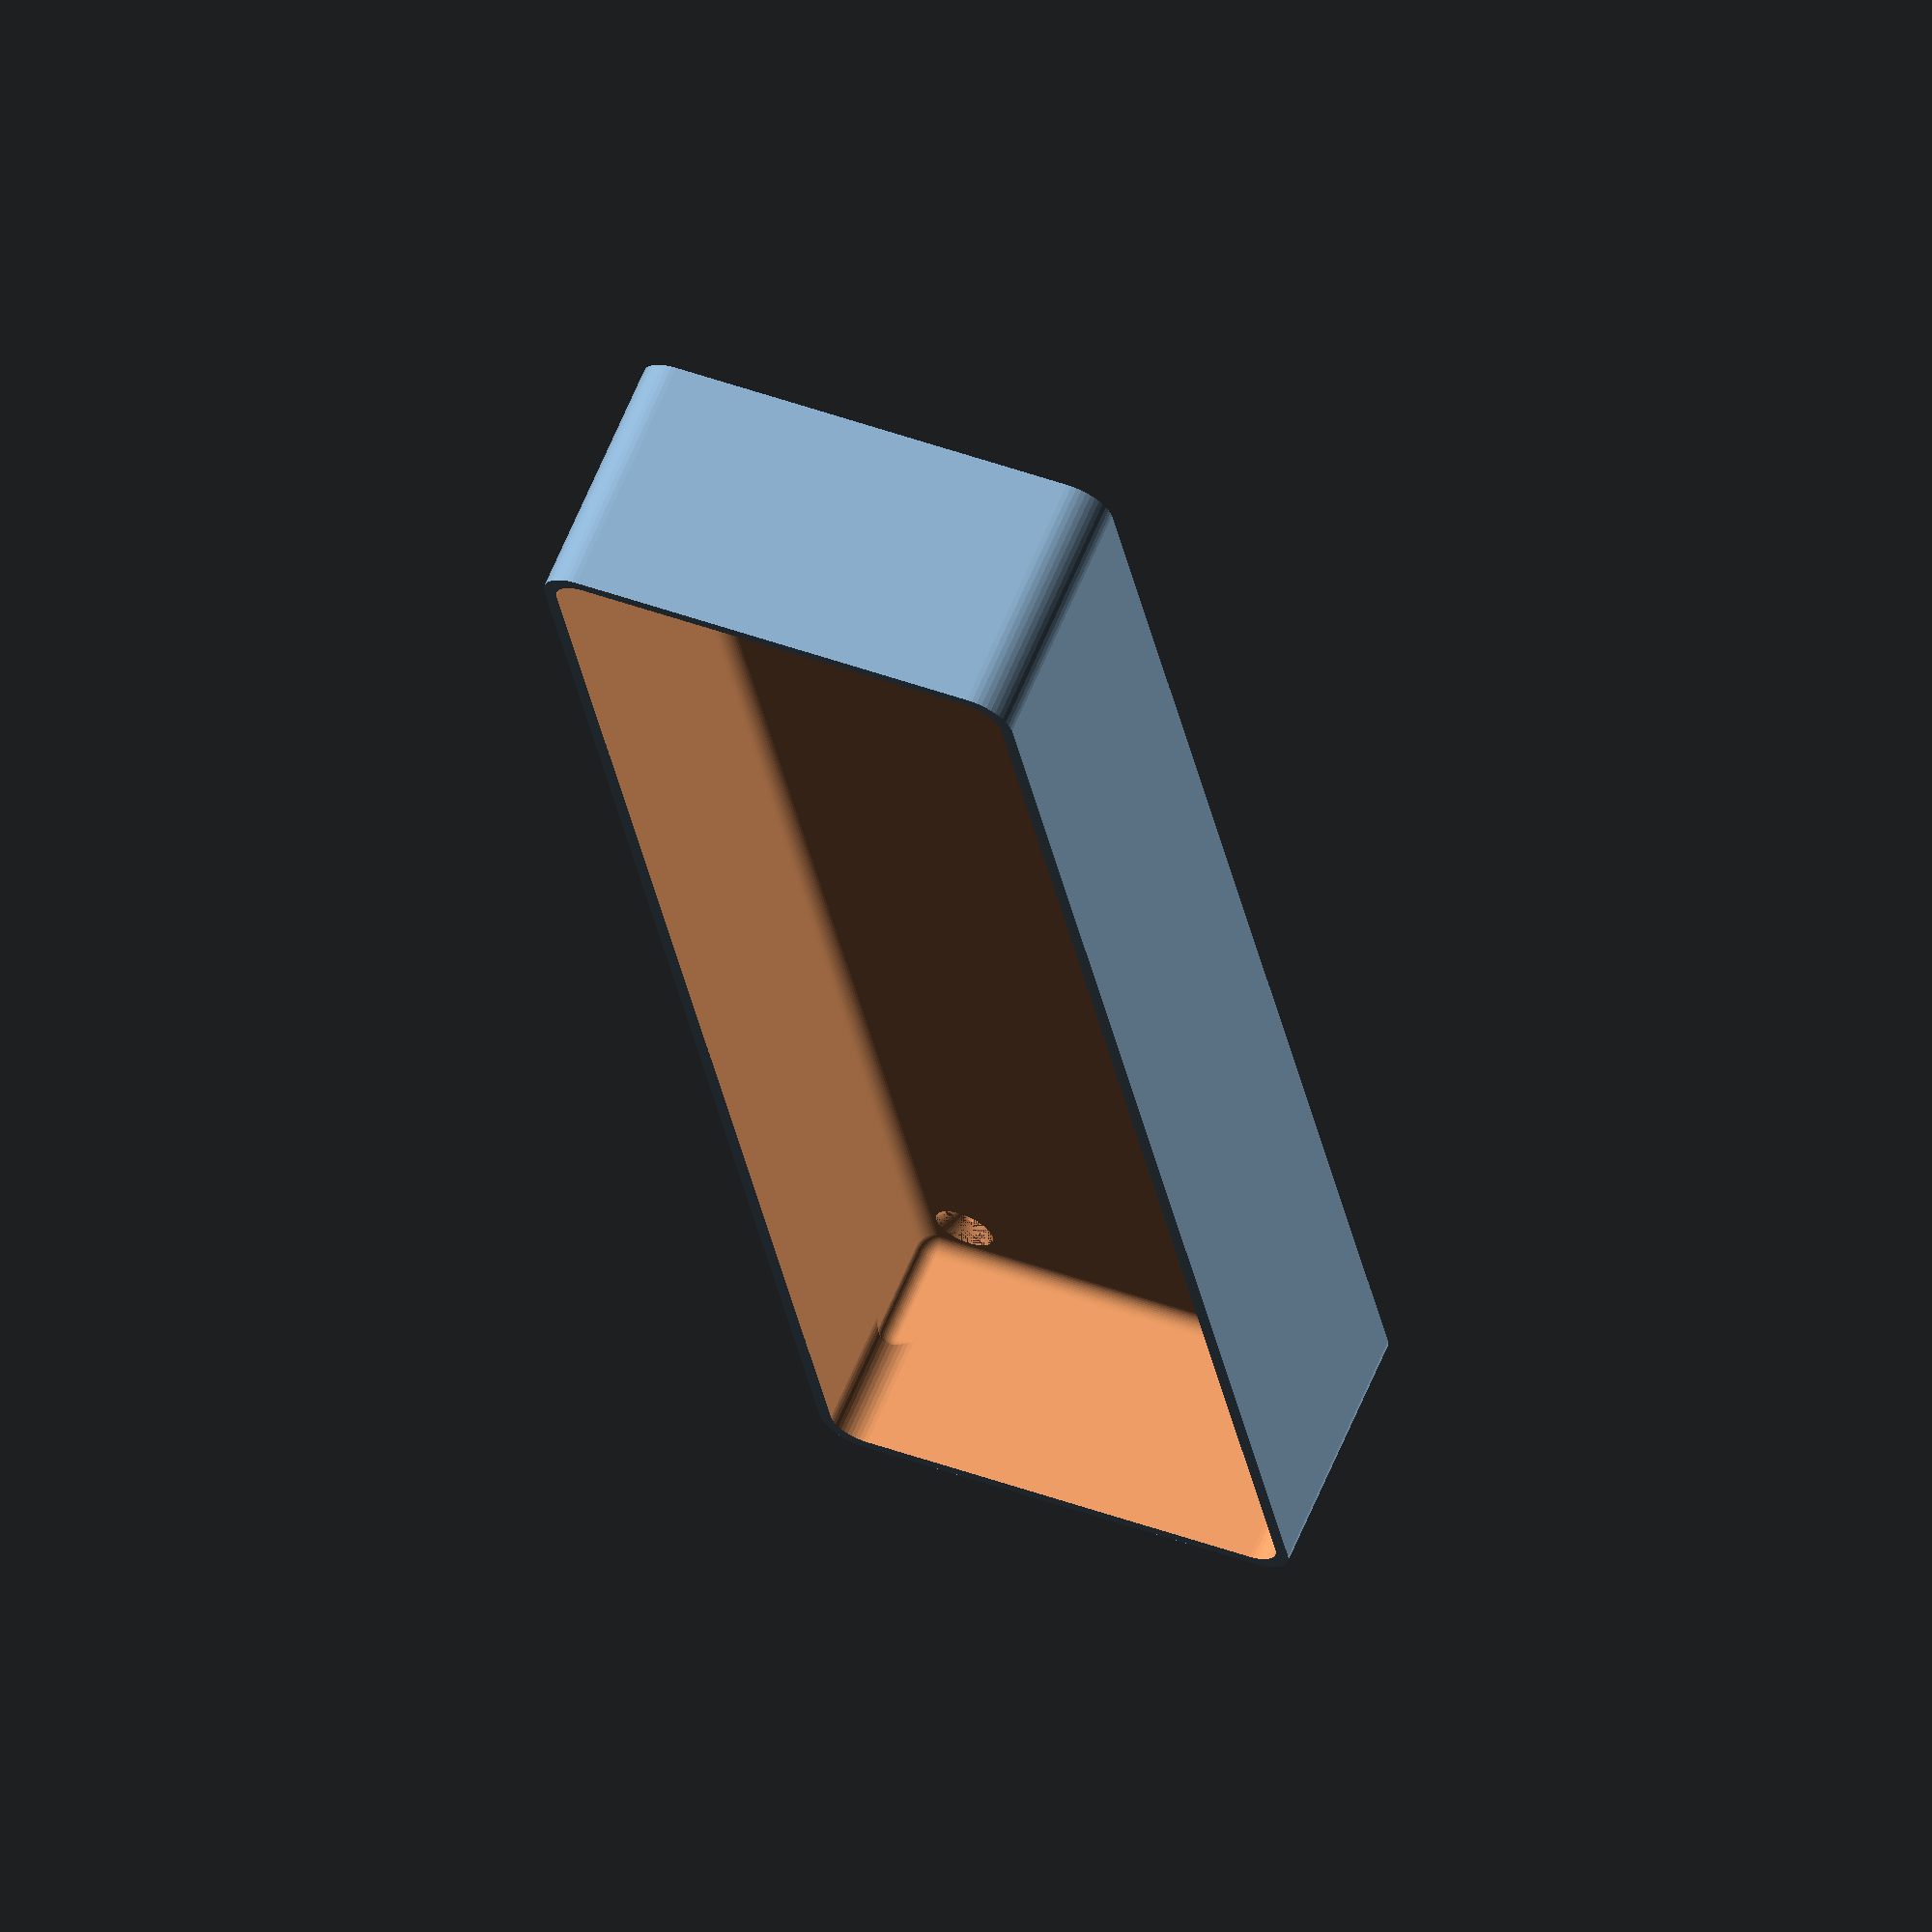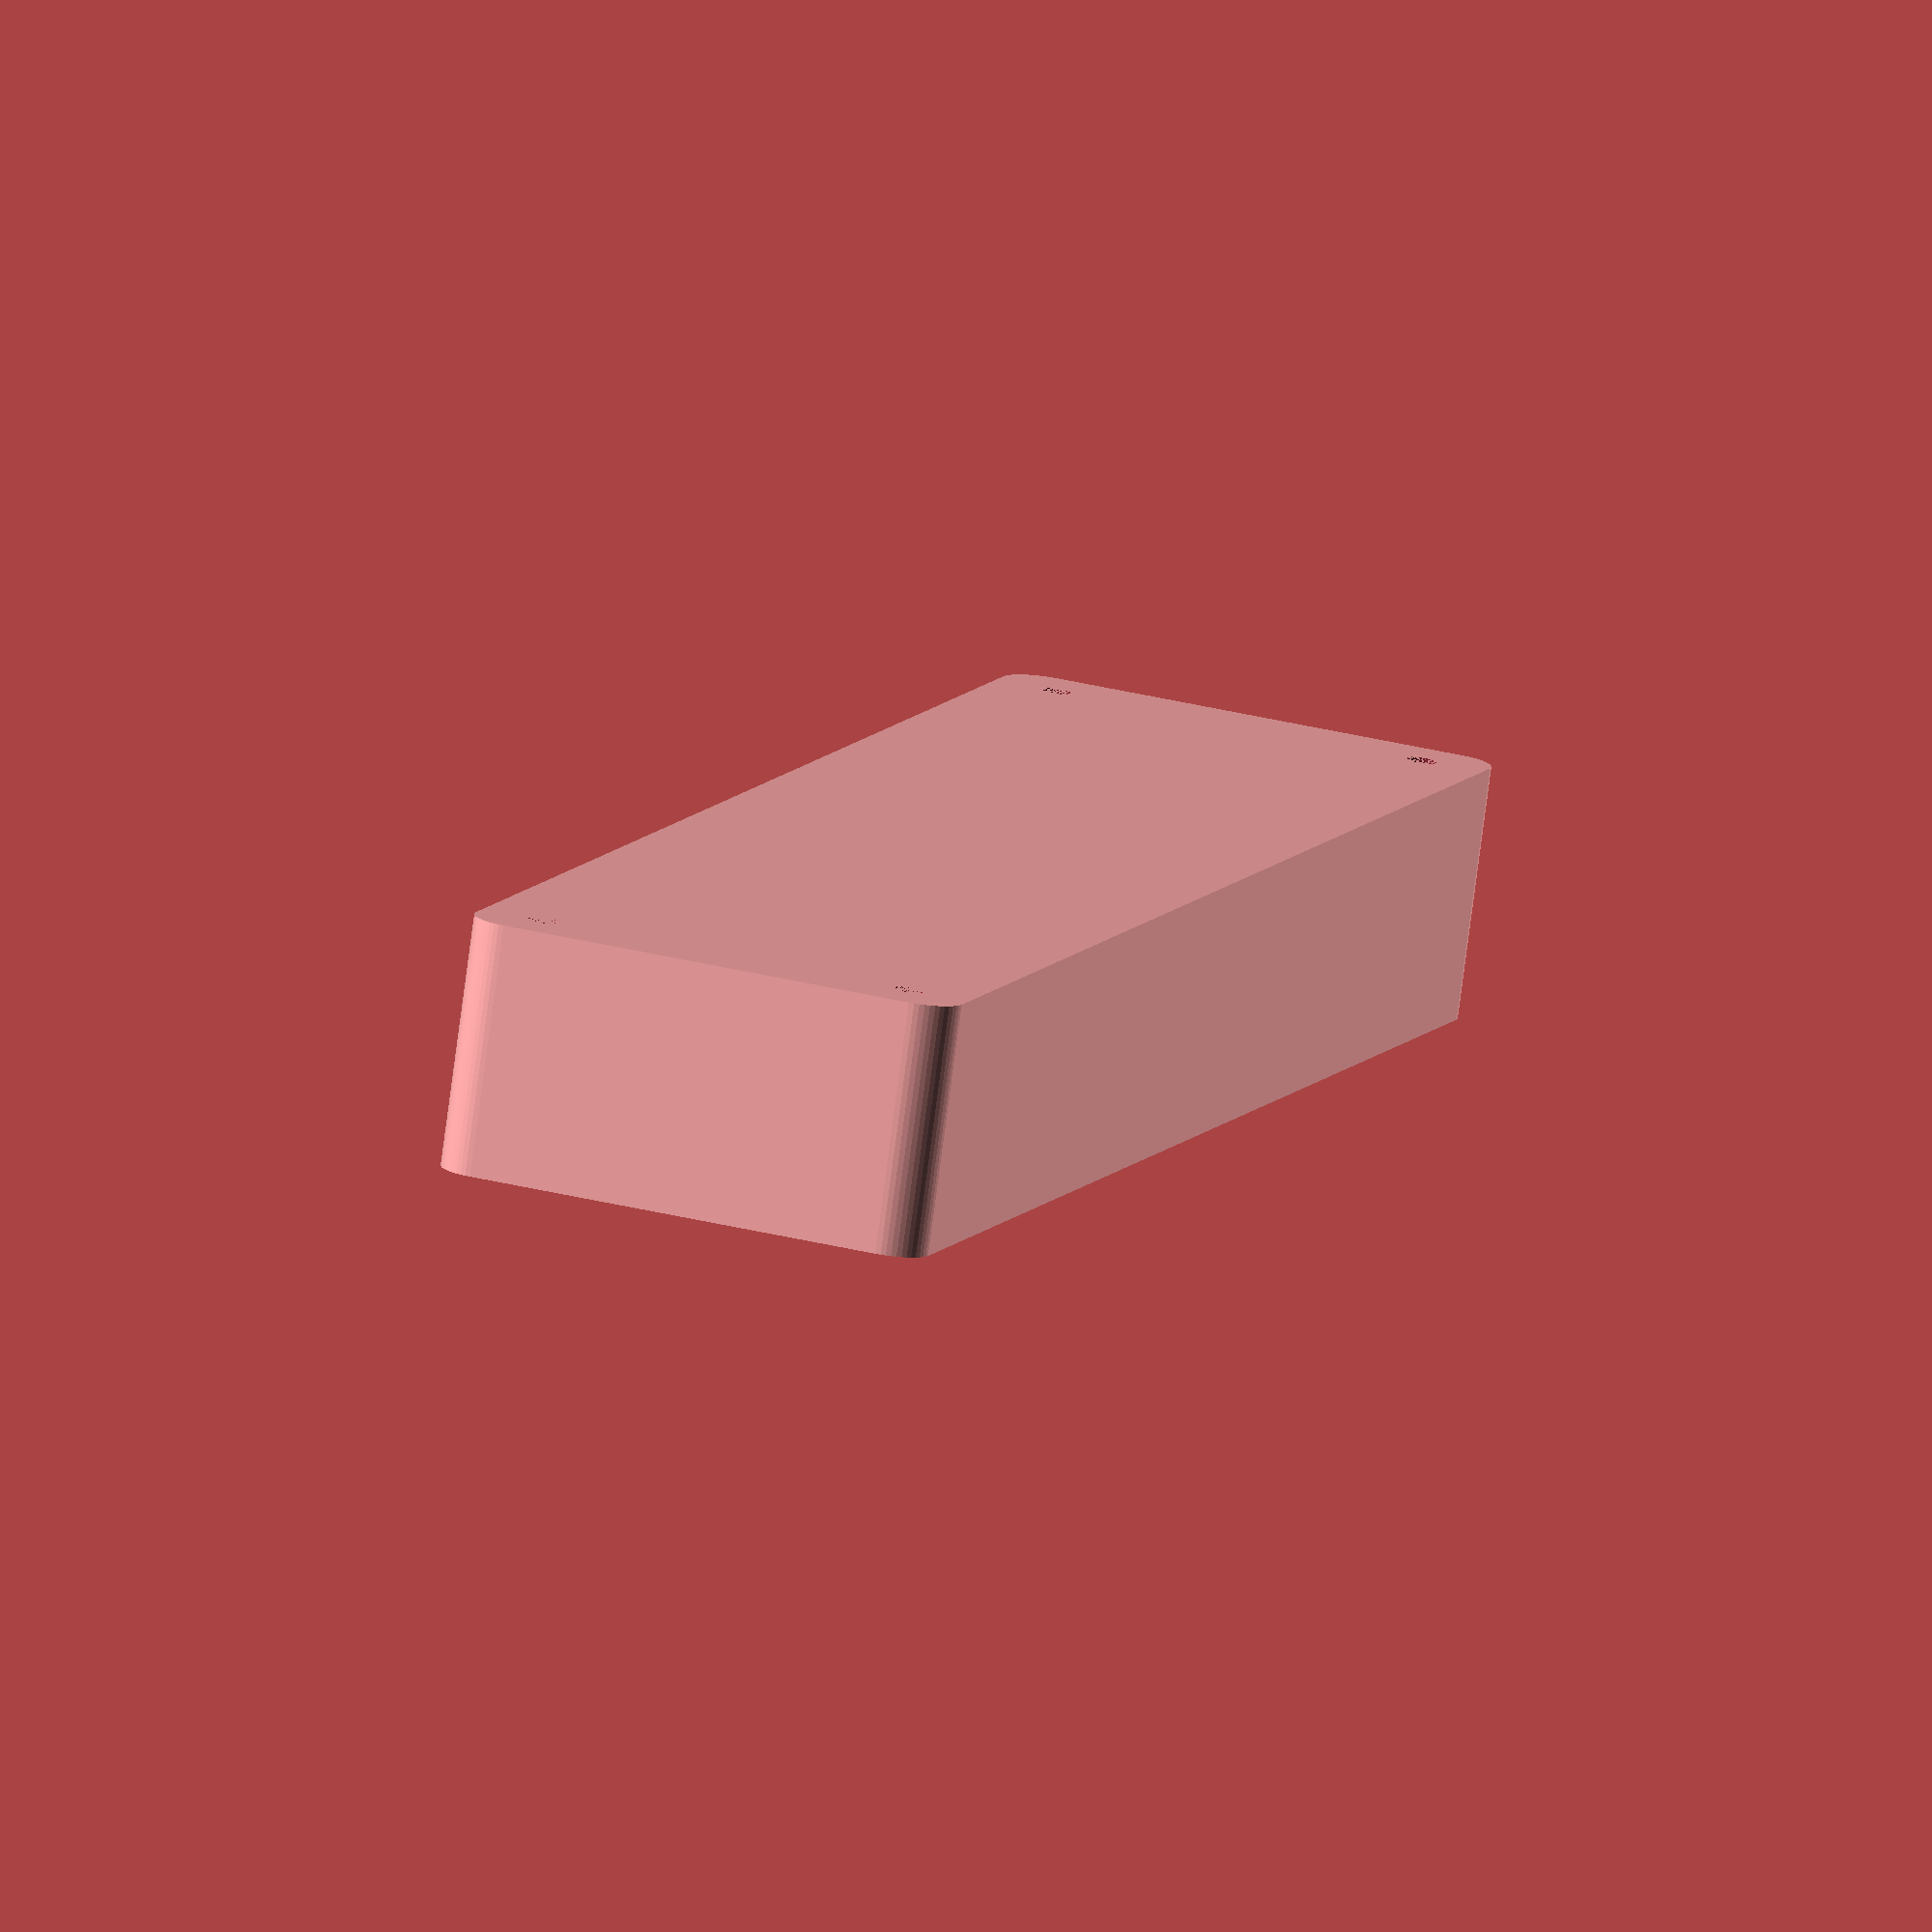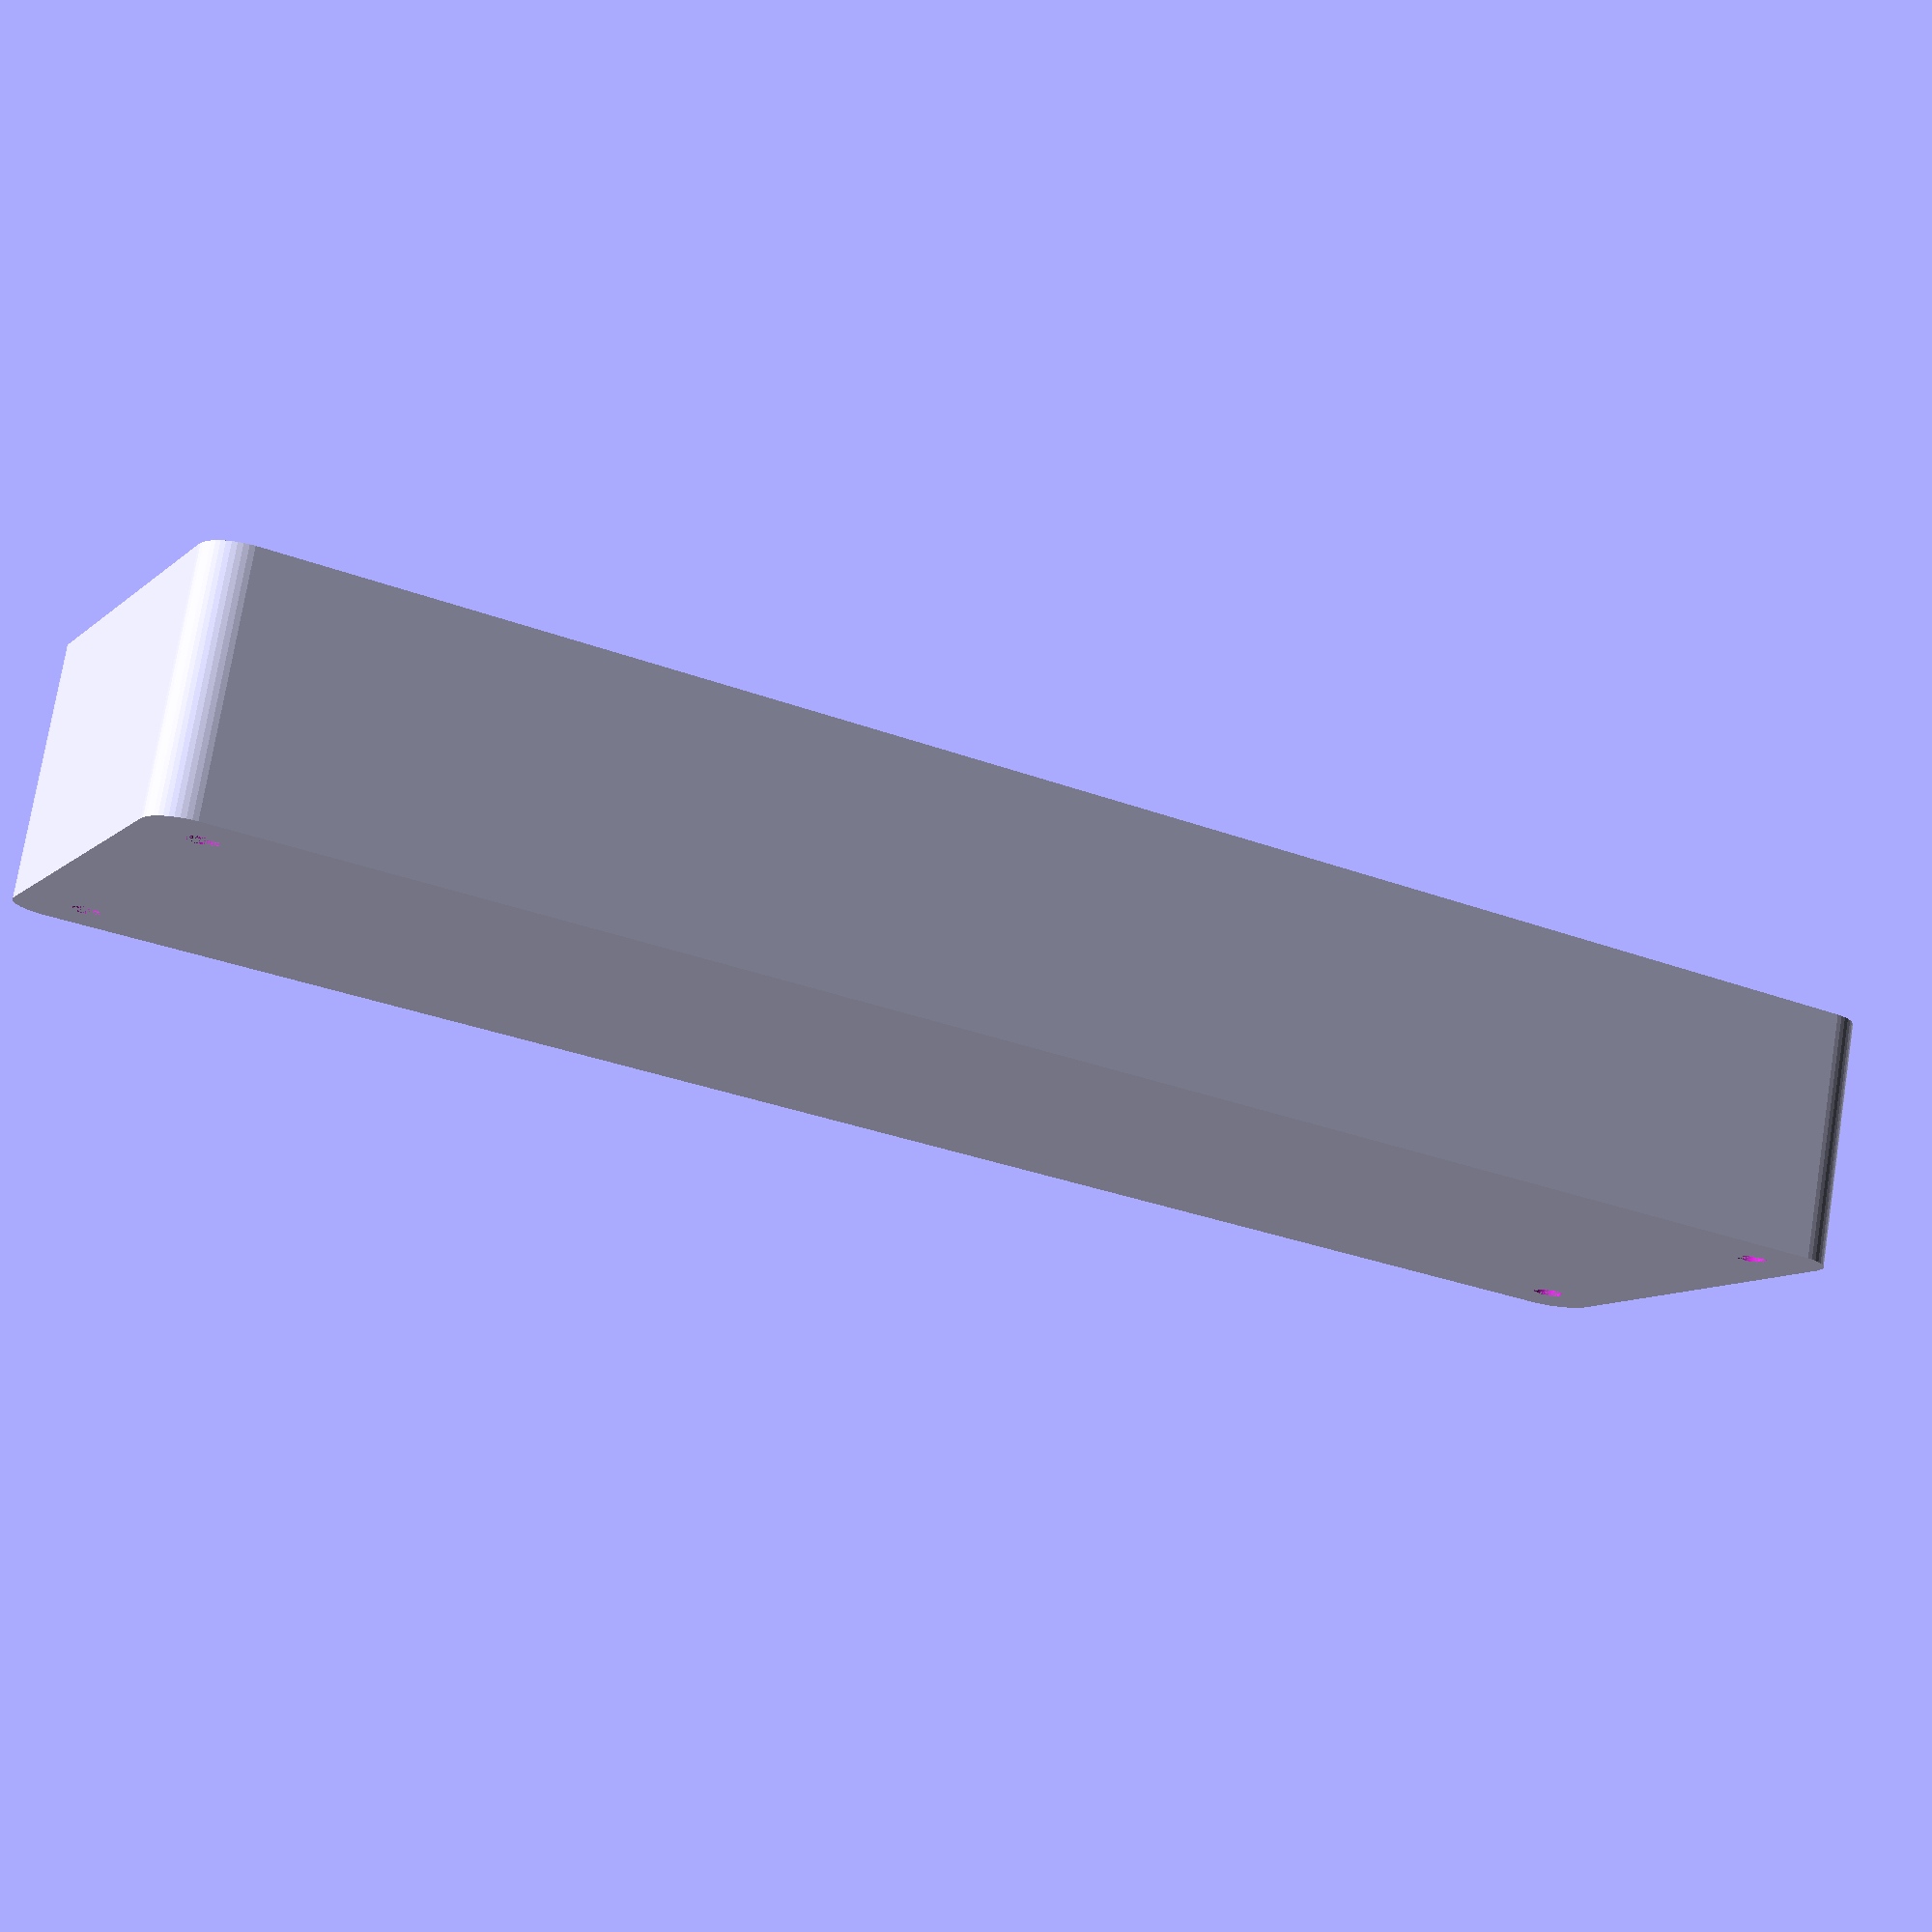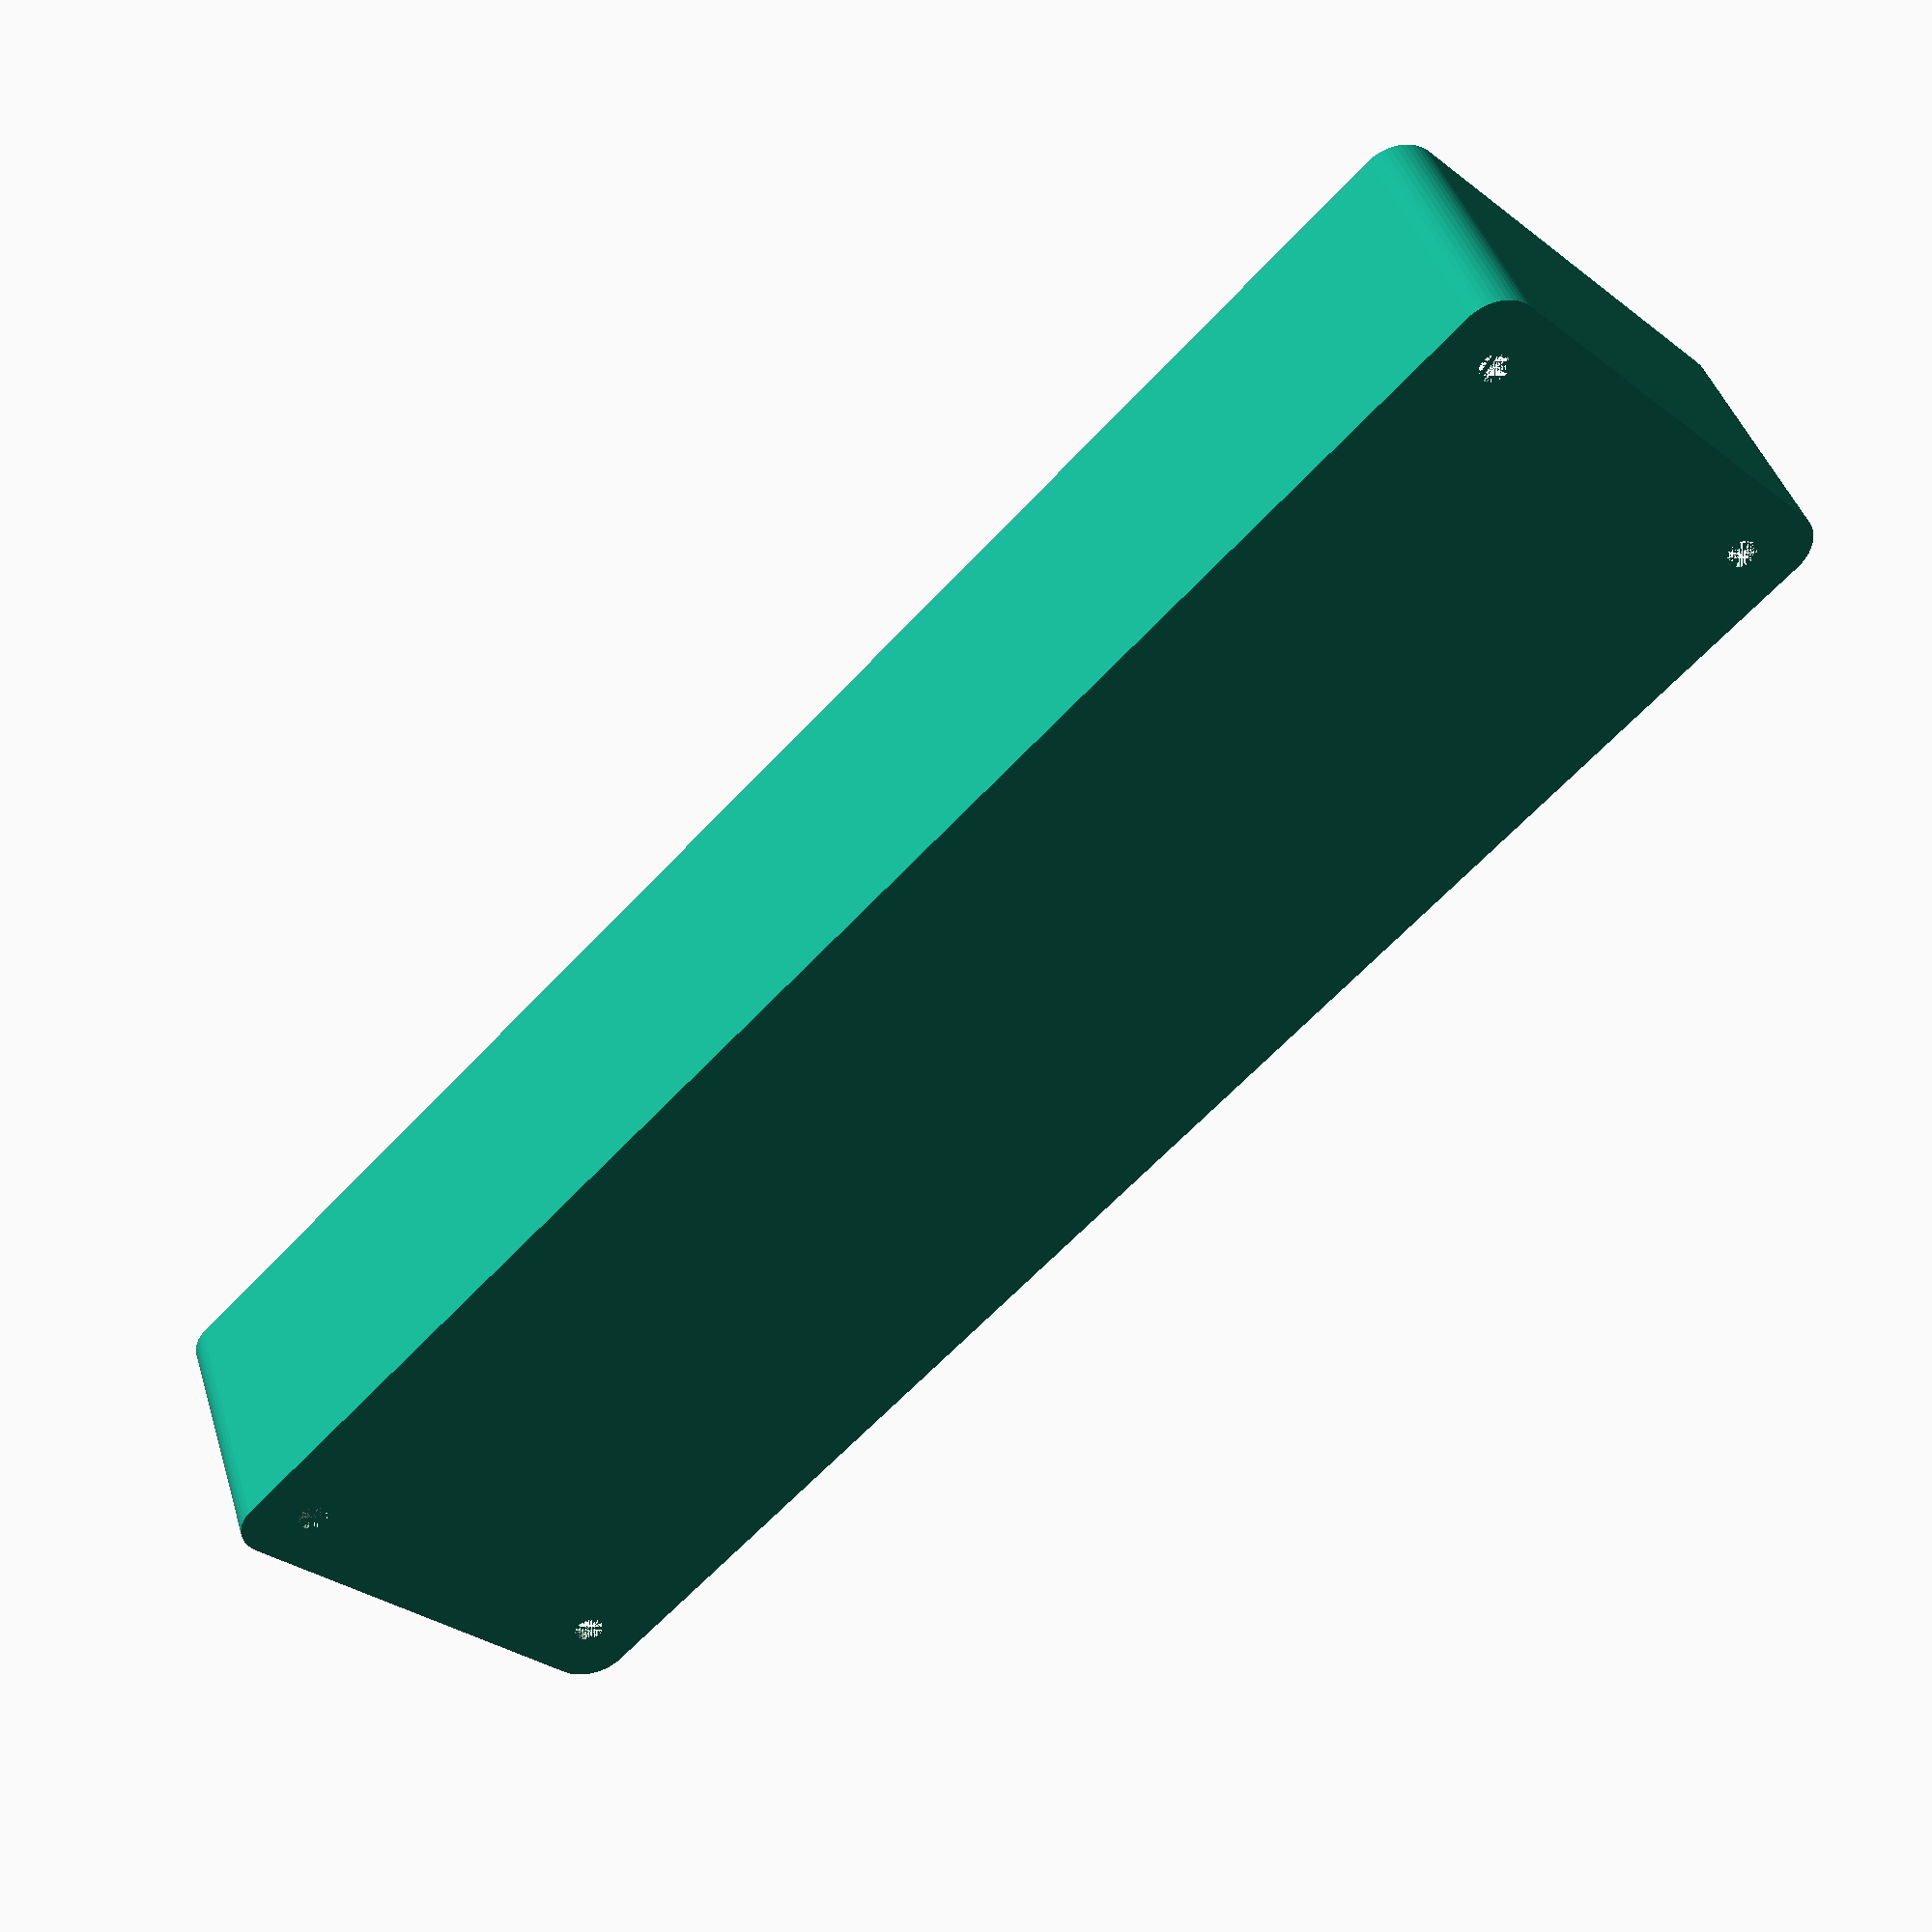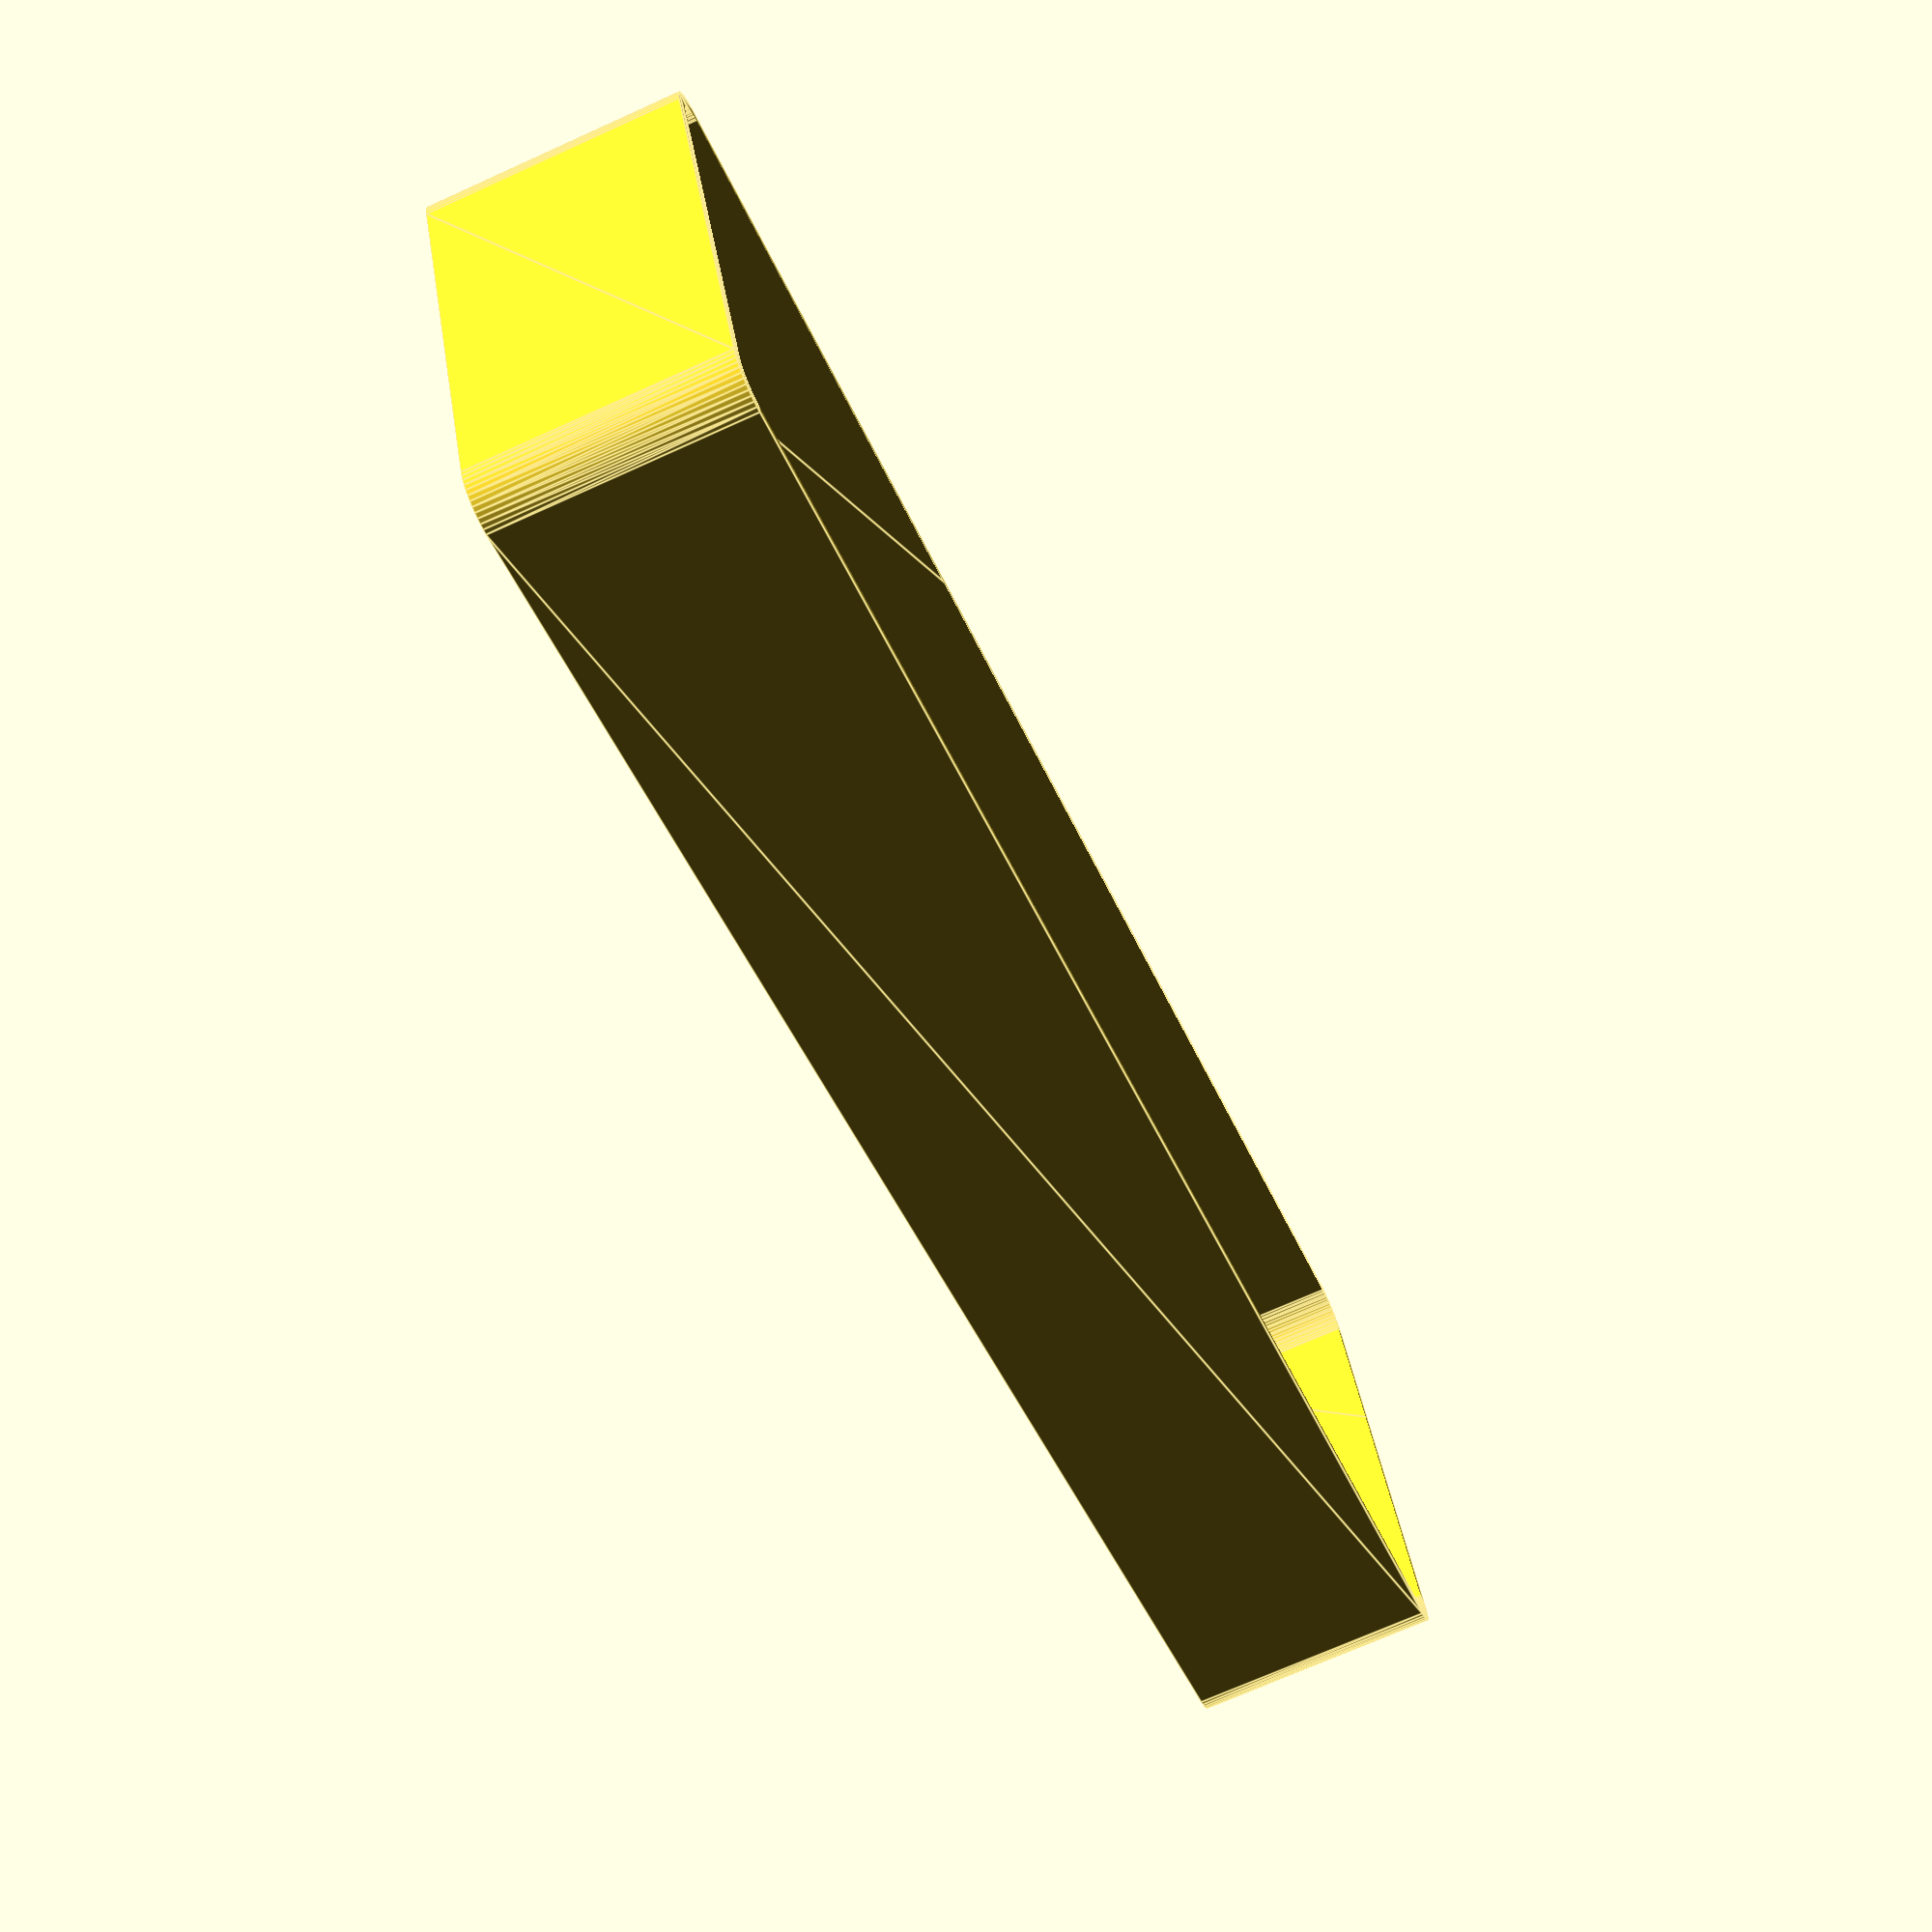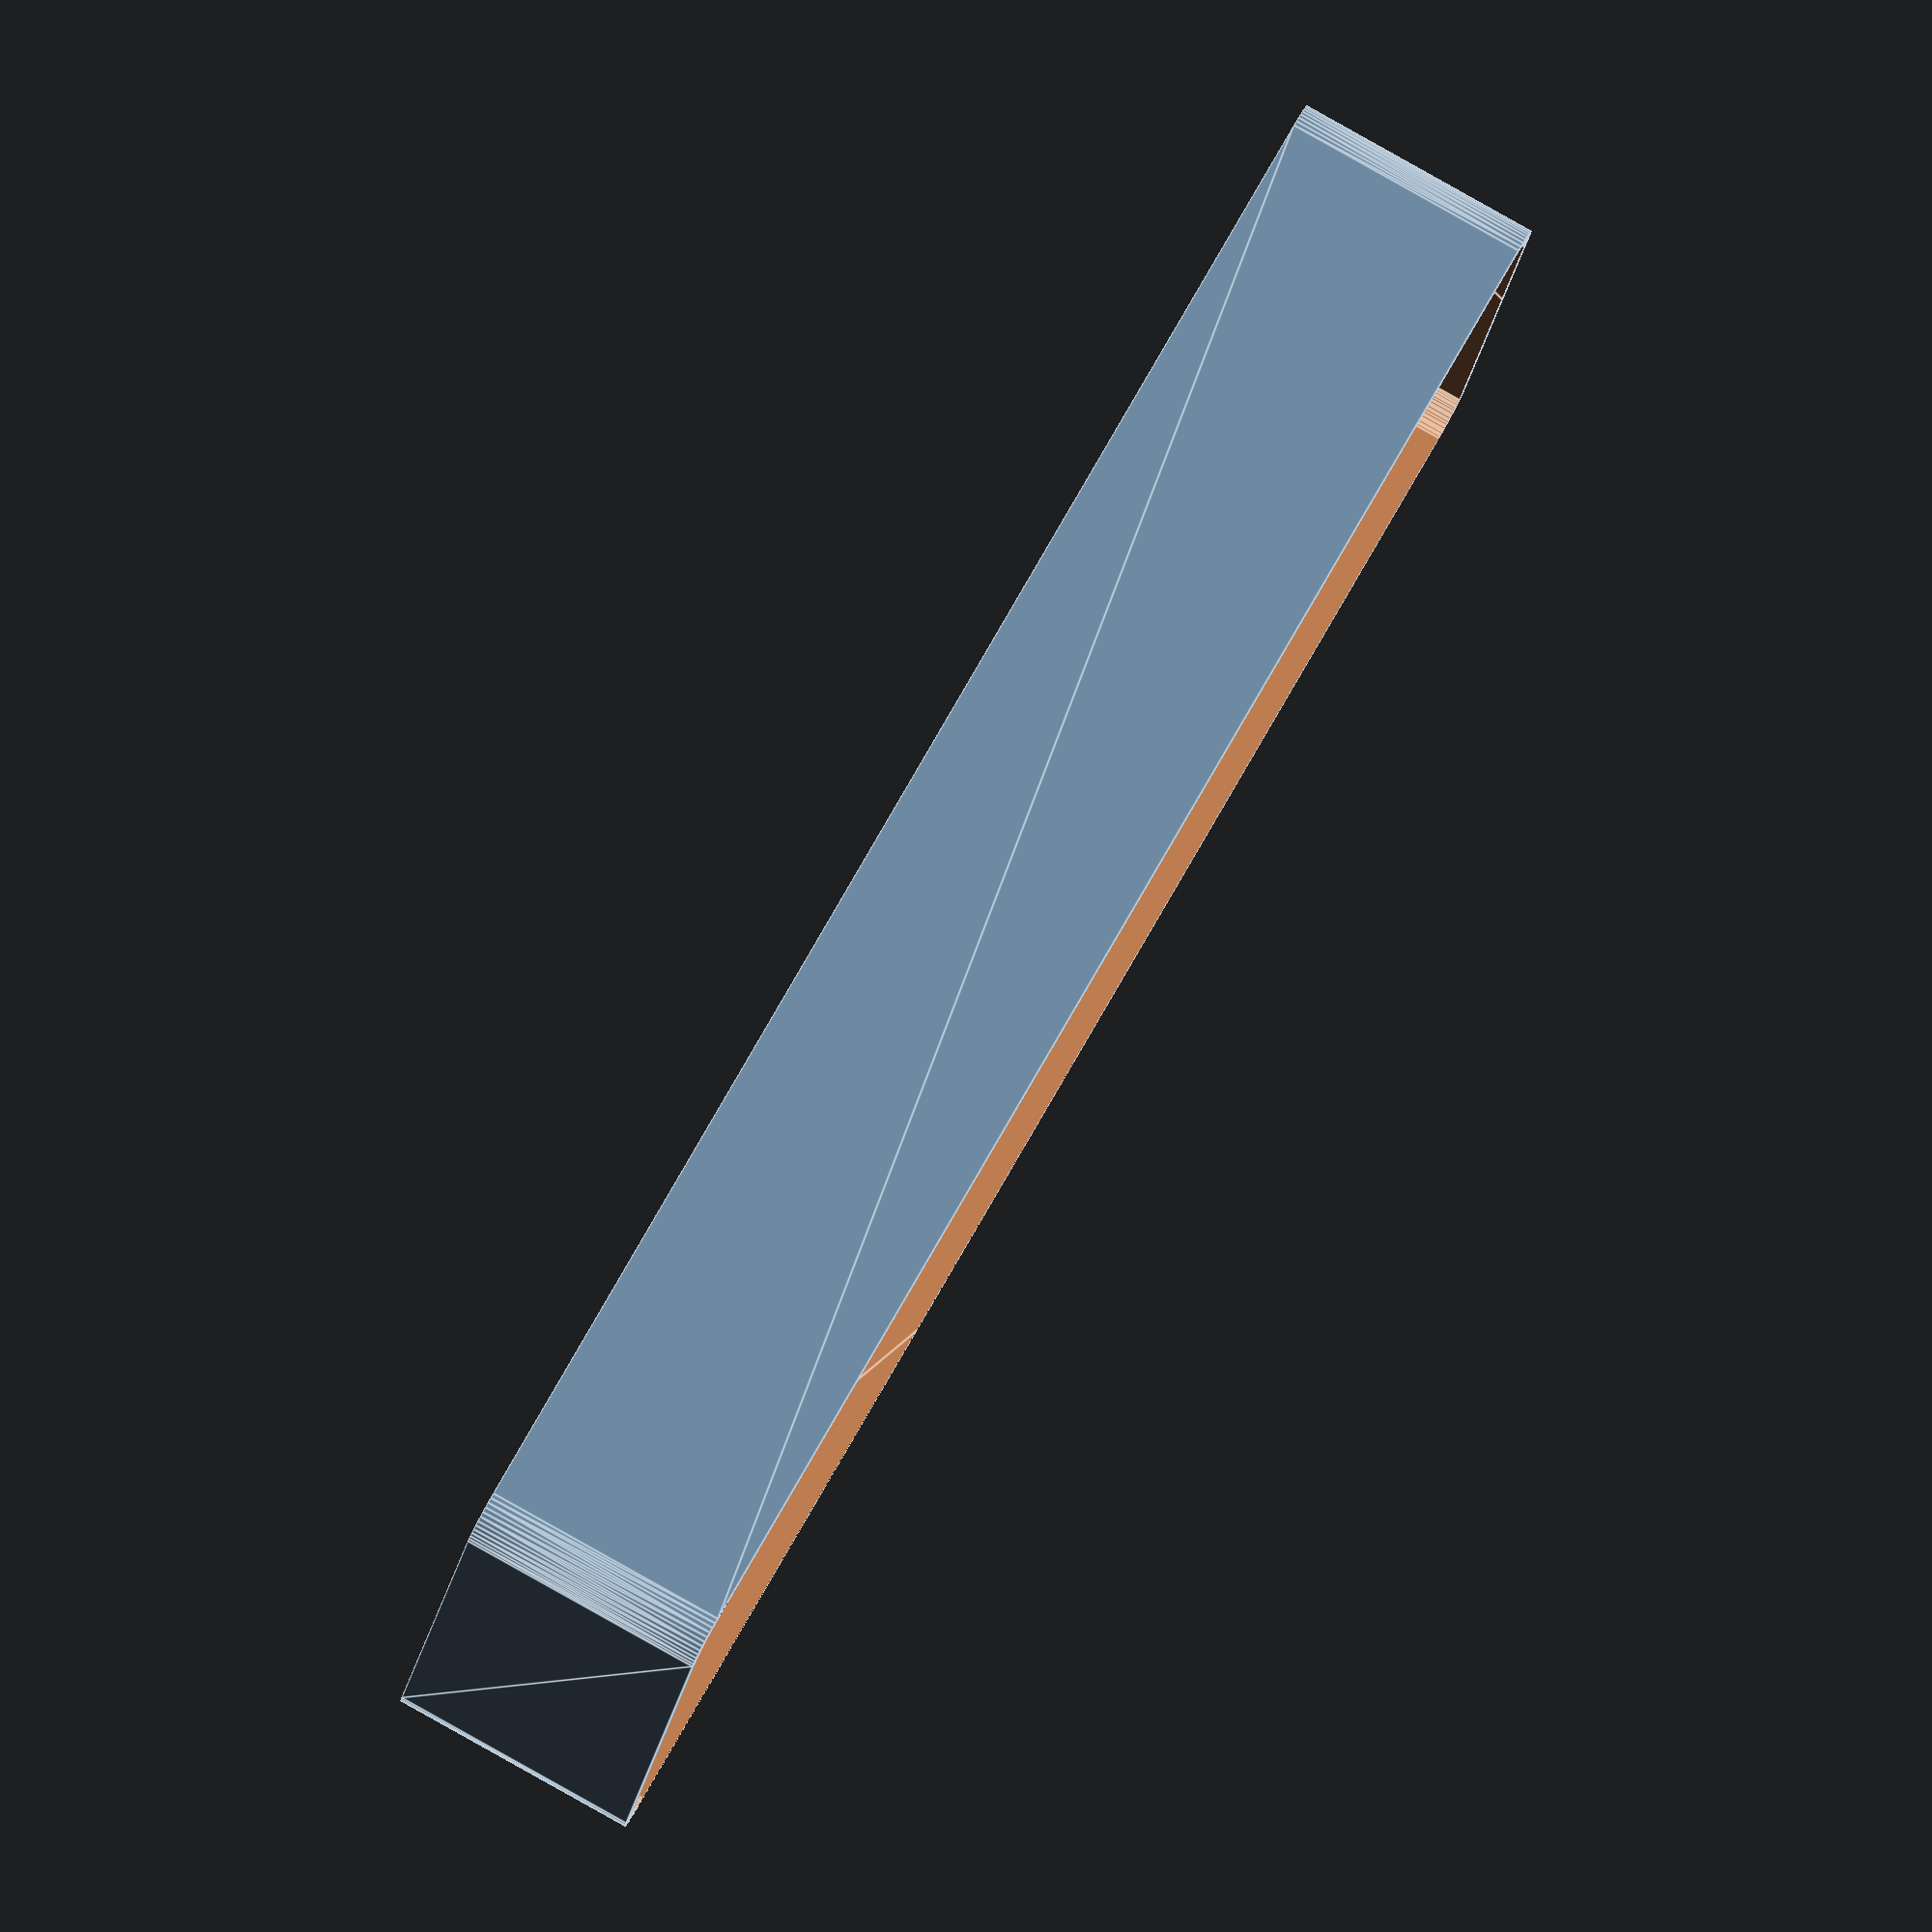
<openscad>
$fn = 50;


difference() {
	difference() {
		union() {
			hull() {
				translate(v = [-100.0000000000, 25.0000000000, 0]) {
					cylinder(h = 30, r = 5);
				}
				translate(v = [100.0000000000, 25.0000000000, 0]) {
					cylinder(h = 30, r = 5);
				}
				translate(v = [-100.0000000000, -25.0000000000, 0]) {
					cylinder(h = 30, r = 5);
				}
				translate(v = [100.0000000000, -25.0000000000, 0]) {
					cylinder(h = 30, r = 5);
				}
			}
		}
		union() {
			translate(v = [-97.5000000000, -22.5000000000, 3]) {
				rotate(a = [0, 0, 0]) {
					difference() {
						union() {
							translate(v = [0, 0, -3.0000000000]) {
								cylinder(h = 3, r = 1.5000000000);
							}
							translate(v = [0, 0, -1.9000000000]) {
								cylinder(h = 1.9000000000, r1 = 1.8000000000, r2 = 3.6000000000);
							}
							cylinder(h = 250, r = 3.6000000000);
							translate(v = [0, 0, -3.0000000000]) {
								cylinder(h = 3, r = 1.8000000000);
							}
							translate(v = [0, 0, -3.0000000000]) {
								cylinder(h = 3, r = 1.5000000000);
							}
						}
						union();
					}
				}
			}
			translate(v = [97.5000000000, -22.5000000000, 3]) {
				rotate(a = [0, 0, 0]) {
					difference() {
						union() {
							translate(v = [0, 0, -3.0000000000]) {
								cylinder(h = 3, r = 1.5000000000);
							}
							translate(v = [0, 0, -1.9000000000]) {
								cylinder(h = 1.9000000000, r1 = 1.8000000000, r2 = 3.6000000000);
							}
							cylinder(h = 250, r = 3.6000000000);
							translate(v = [0, 0, -3.0000000000]) {
								cylinder(h = 3, r = 1.8000000000);
							}
							translate(v = [0, 0, -3.0000000000]) {
								cylinder(h = 3, r = 1.5000000000);
							}
						}
						union();
					}
				}
			}
			translate(v = [-97.5000000000, 22.5000000000, 3]) {
				rotate(a = [0, 0, 0]) {
					difference() {
						union() {
							translate(v = [0, 0, -3.0000000000]) {
								cylinder(h = 3, r = 1.5000000000);
							}
							translate(v = [0, 0, -1.9000000000]) {
								cylinder(h = 1.9000000000, r1 = 1.8000000000, r2 = 3.6000000000);
							}
							cylinder(h = 250, r = 3.6000000000);
							translate(v = [0, 0, -3.0000000000]) {
								cylinder(h = 3, r = 1.8000000000);
							}
							translate(v = [0, 0, -3.0000000000]) {
								cylinder(h = 3, r = 1.5000000000);
							}
						}
						union();
					}
				}
			}
			translate(v = [97.5000000000, 22.5000000000, 3]) {
				rotate(a = [0, 0, 0]) {
					difference() {
						union() {
							translate(v = [0, 0, -3.0000000000]) {
								cylinder(h = 3, r = 1.5000000000);
							}
							translate(v = [0, 0, -1.9000000000]) {
								cylinder(h = 1.9000000000, r1 = 1.8000000000, r2 = 3.6000000000);
							}
							cylinder(h = 250, r = 3.6000000000);
							translate(v = [0, 0, -3.0000000000]) {
								cylinder(h = 3, r = 1.8000000000);
							}
							translate(v = [0, 0, -3.0000000000]) {
								cylinder(h = 3, r = 1.5000000000);
							}
						}
						union();
					}
				}
			}
			translate(v = [0, 0, 2.9925000000]) {
				hull() {
					union() {
						translate(v = [-99.5000000000, 24.5000000000, 4]) {
							cylinder(h = 67, r = 4);
						}
						translate(v = [-99.5000000000, 24.5000000000, 4]) {
							sphere(r = 4);
						}
						translate(v = [-99.5000000000, 24.5000000000, 71]) {
							sphere(r = 4);
						}
					}
					union() {
						translate(v = [99.5000000000, 24.5000000000, 4]) {
							cylinder(h = 67, r = 4);
						}
						translate(v = [99.5000000000, 24.5000000000, 4]) {
							sphere(r = 4);
						}
						translate(v = [99.5000000000, 24.5000000000, 71]) {
							sphere(r = 4);
						}
					}
					union() {
						translate(v = [-99.5000000000, -24.5000000000, 4]) {
							cylinder(h = 67, r = 4);
						}
						translate(v = [-99.5000000000, -24.5000000000, 4]) {
							sphere(r = 4);
						}
						translate(v = [-99.5000000000, -24.5000000000, 71]) {
							sphere(r = 4);
						}
					}
					union() {
						translate(v = [99.5000000000, -24.5000000000, 4]) {
							cylinder(h = 67, r = 4);
						}
						translate(v = [99.5000000000, -24.5000000000, 4]) {
							sphere(r = 4);
						}
						translate(v = [99.5000000000, -24.5000000000, 71]) {
							sphere(r = 4);
						}
					}
				}
			}
		}
	}
	union() {
		translate(v = [0, 0, 2.9925000000]) {
			hull() {
				union() {
					translate(v = [-101.5000000000, 26.5000000000, 2]) {
						cylinder(h = 11, r = 2);
					}
					translate(v = [-101.5000000000, 26.5000000000, 2]) {
						sphere(r = 2);
					}
					translate(v = [-101.5000000000, 26.5000000000, 13]) {
						sphere(r = 2);
					}
				}
				union() {
					translate(v = [101.5000000000, 26.5000000000, 2]) {
						cylinder(h = 11, r = 2);
					}
					translate(v = [101.5000000000, 26.5000000000, 2]) {
						sphere(r = 2);
					}
					translate(v = [101.5000000000, 26.5000000000, 13]) {
						sphere(r = 2);
					}
				}
				union() {
					translate(v = [-101.5000000000, -26.5000000000, 2]) {
						cylinder(h = 11, r = 2);
					}
					translate(v = [-101.5000000000, -26.5000000000, 2]) {
						sphere(r = 2);
					}
					translate(v = [-101.5000000000, -26.5000000000, 13]) {
						sphere(r = 2);
					}
				}
				union() {
					translate(v = [101.5000000000, -26.5000000000, 2]) {
						cylinder(h = 11, r = 2);
					}
					translate(v = [101.5000000000, -26.5000000000, 2]) {
						sphere(r = 2);
					}
					translate(v = [101.5000000000, -26.5000000000, 13]) {
						sphere(r = 2);
					}
				}
			}
		}
	}
}
</openscad>
<views>
elev=295.1 azim=80.0 roll=22.8 proj=o view=solid
elev=259.3 azim=72.0 roll=7.5 proj=o view=wireframe
elev=284.0 azim=333.9 roll=189.2 proj=p view=solid
elev=316.9 azim=44.9 roll=163.3 proj=p view=wireframe
elev=250.4 azim=338.2 roll=245.6 proj=p view=edges
elev=95.5 azim=198.4 roll=240.7 proj=o view=edges
</views>
